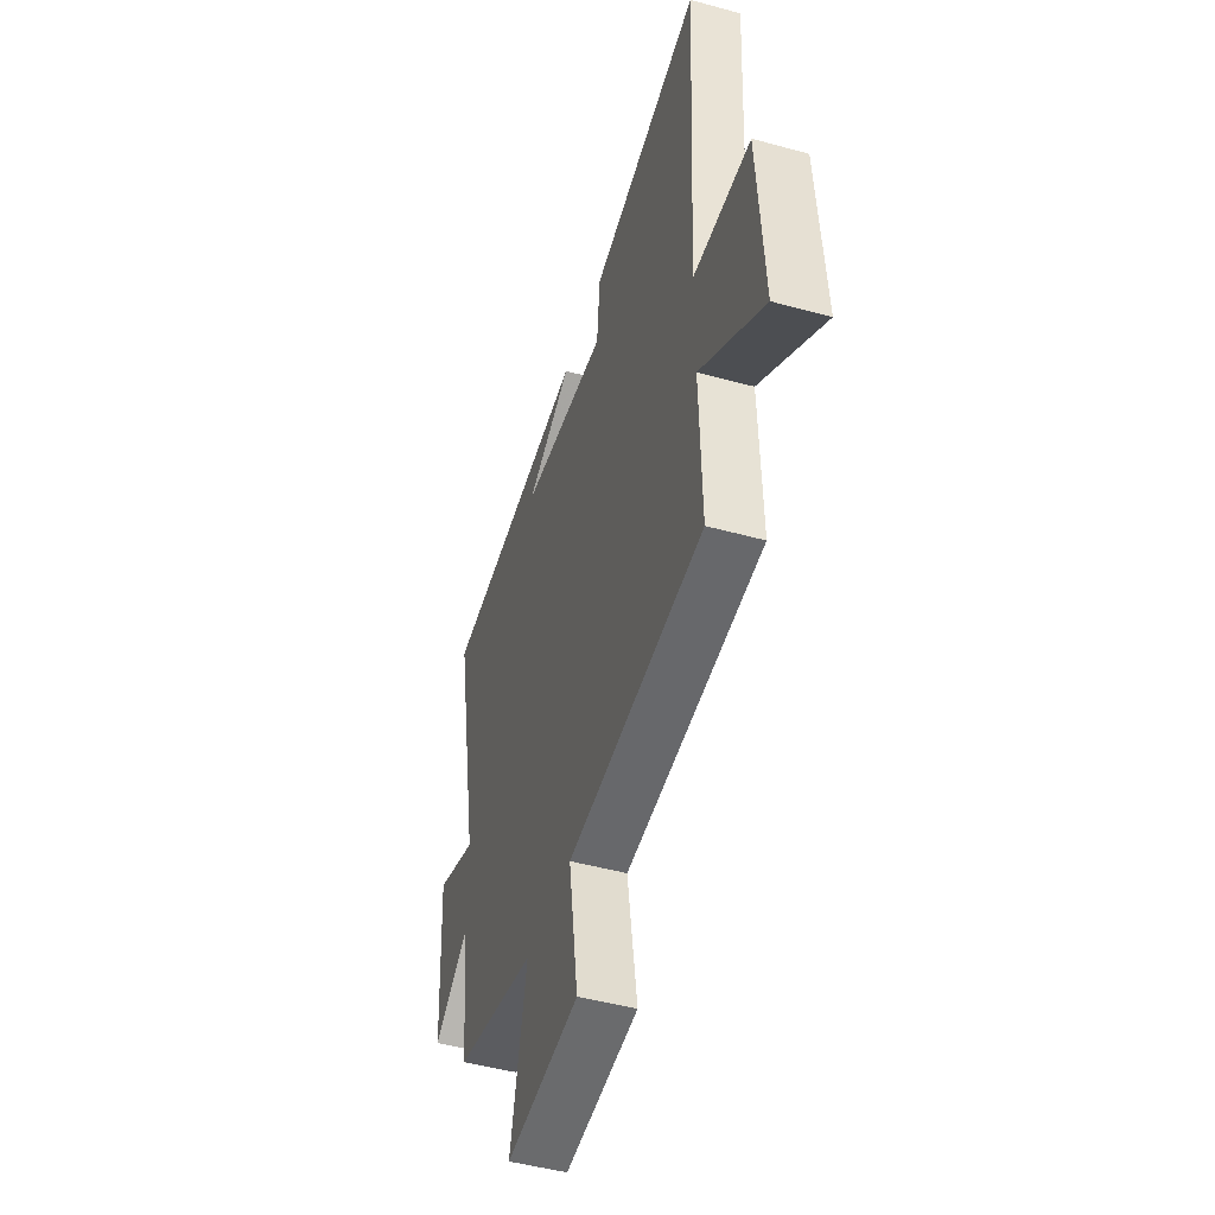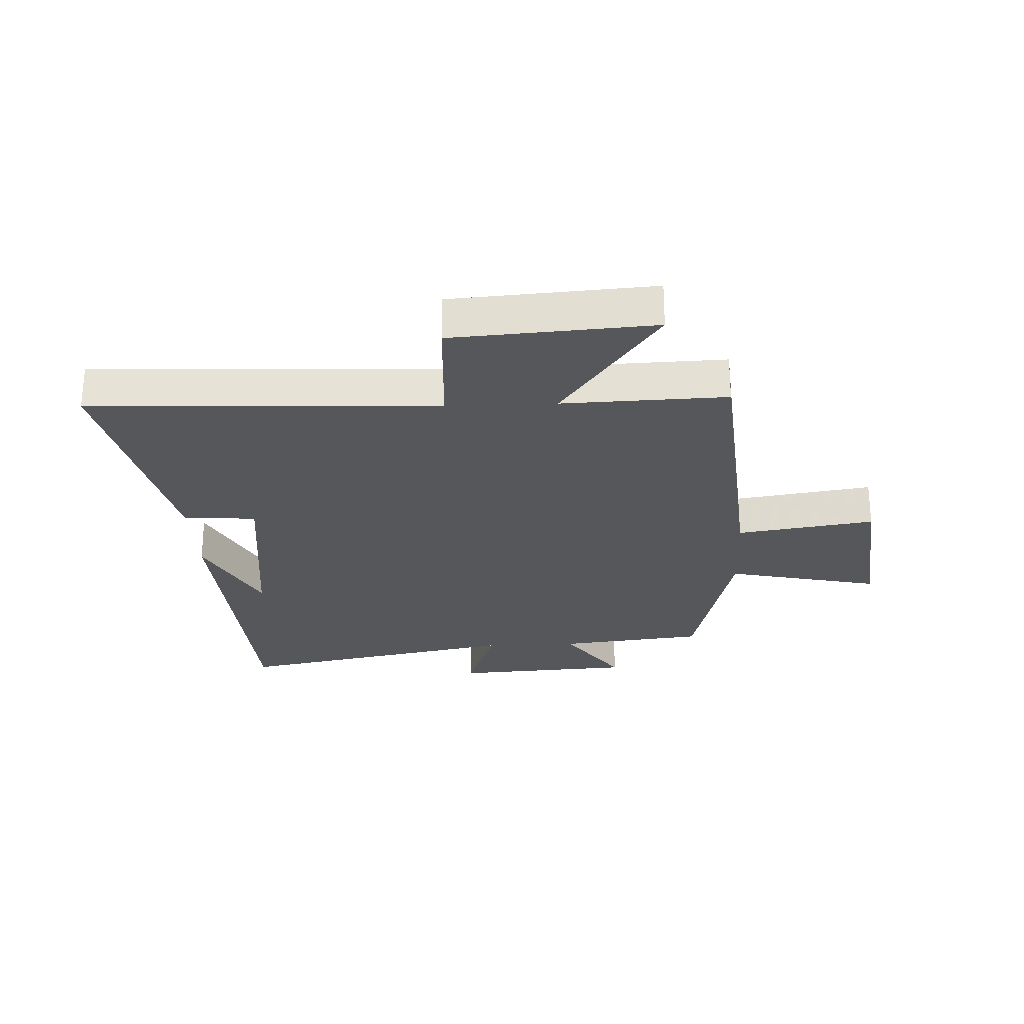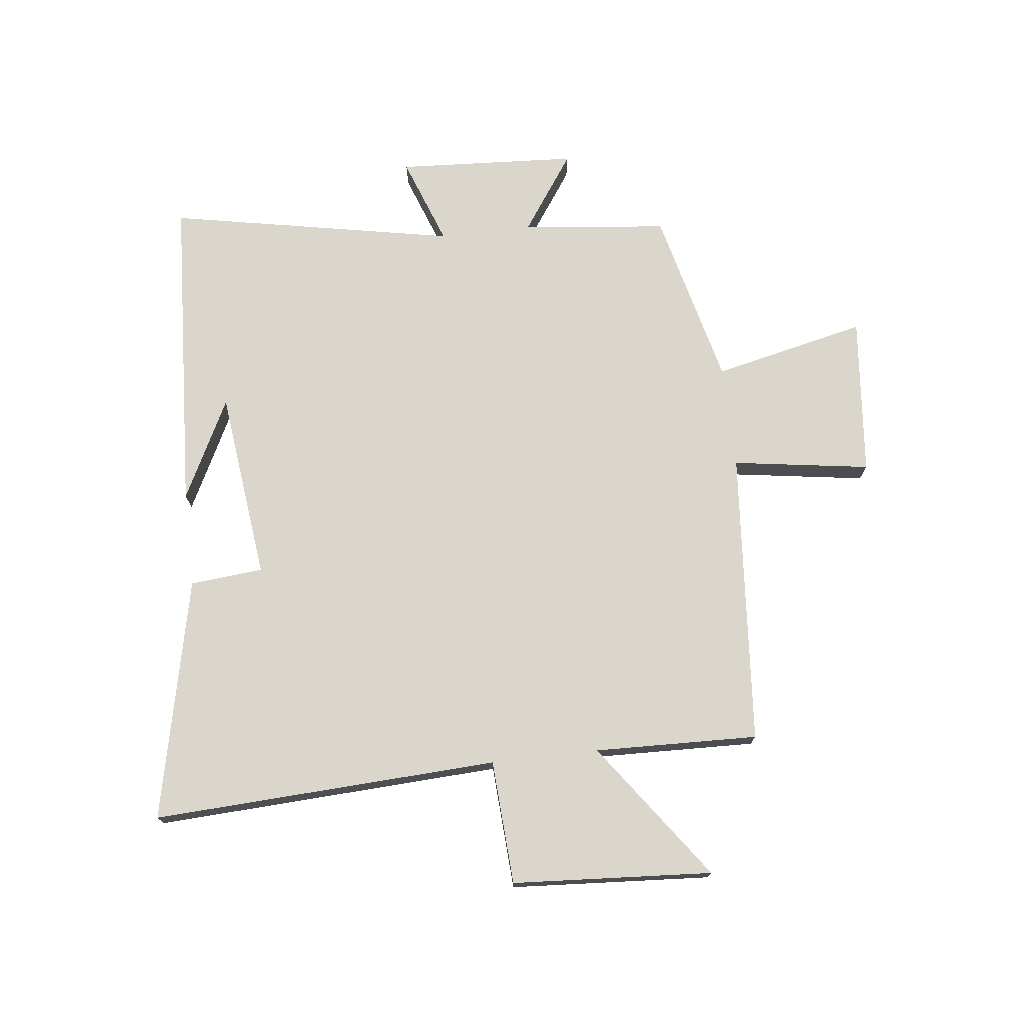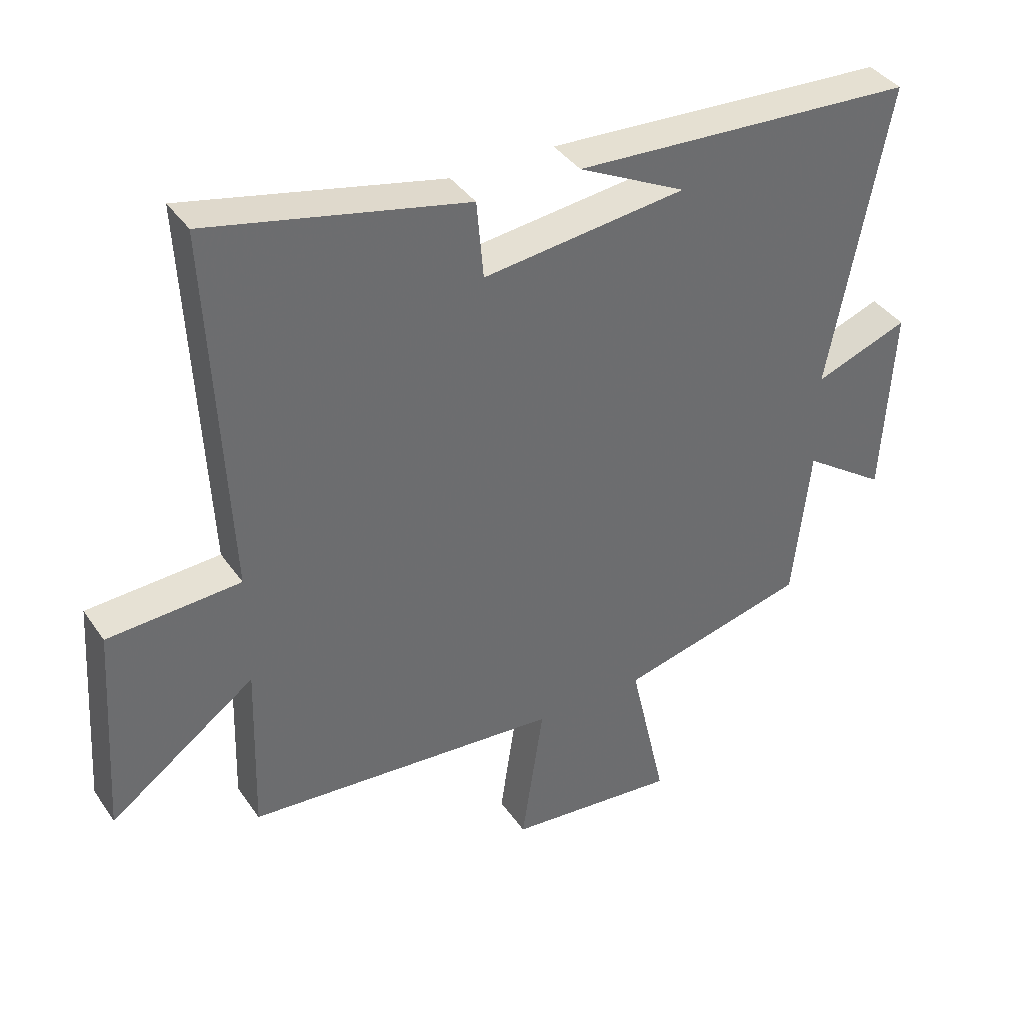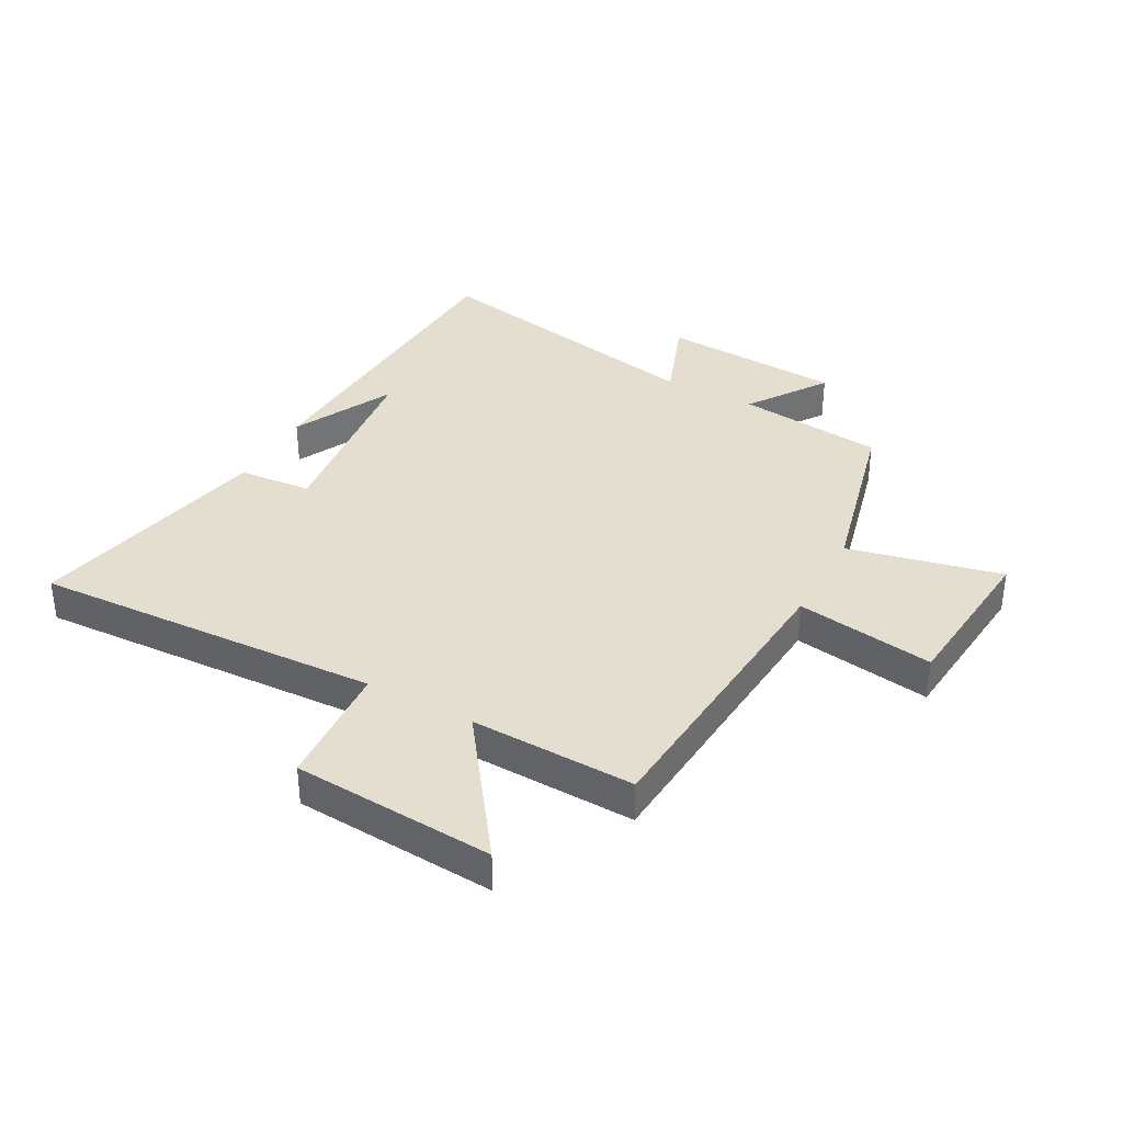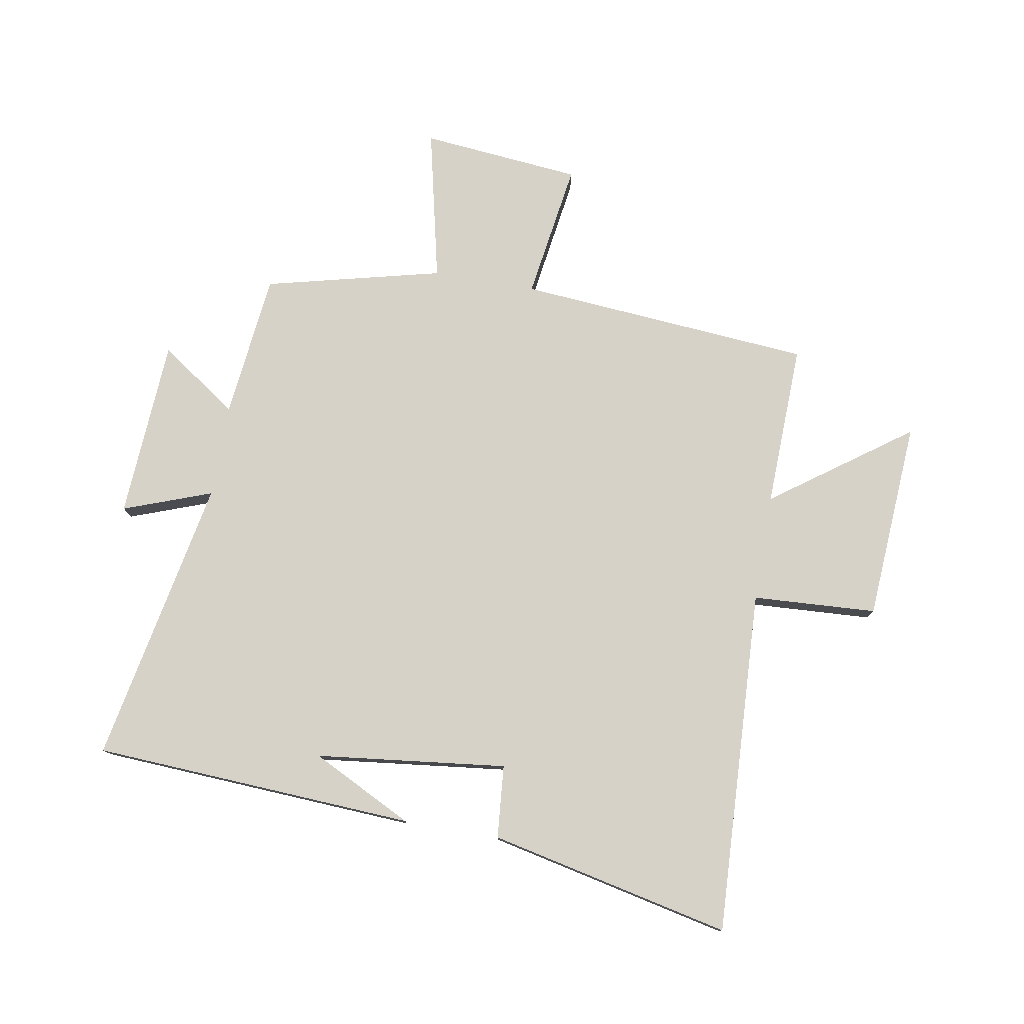
<metadata>
{"format":"obj","ext":"obj","renderer":"f3d","projection":"perspective","resolution":1024,"background":"white","views":[{"elev":-47.9,"azim":72.9,"up":"+Z"},{"elev":-26.5,"azim":92.8,"up":"+Y"},{"elev":73.8,"azim":83.4,"up":"+Y"},{"elev":38.7,"azim":149.2,"up":"+Z"},{"elev":36.5,"azim":118.5,"up":"+Y"},{"elev":77.9,"azim":9.9,"up":"+Y"}]}
</metadata>
<code>
v 0.508 0.07 -0.46
v 0.006 0.07 -0.5
v 0.041 0.07 -0.734
v -0.231 0.07 -0.76
v -0.172 0.07 -0.5
v -0.473 0.07 -0.426
v -0.5 0.07 -0.178
v -0.632 0.07 -0.269
v -0.65 0.07 0.037
v -0.5 0.07 -0.018
v -0.594 0.07 0.47
v -0.046 0.07 0.5
v -0.217 0.07 0.414
v 0.107 0.07 0.376
v 0.118 0.07 0.5
v 0.529 0.07 0.59
v 0.5 0.07 0.002
v 0.711 0.07 -0.01
v 0.733 0.07 -0.35
v 0.5 0.07 -0.182
v 0.508 0 -0.46
v 0.006 0 -0.5
v 0.041 0 -0.734
v -0.231 0 -0.76
v -0.172 0 -0.5
v -0.473 0 -0.426
v -0.5 0 -0.178
v -0.632 0 -0.269
v -0.65 0 0.037
v -0.5 0 -0.018
v -0.594 0 0.47
v -0.046 0 0.5
v -0.217 0 0.414
v 0.107 0 0.376
v 0.118 0 0.5
v 0.529 0 0.59
v 0.5 0 0.002
v 0.711 0 -0.01
v 0.733 0 -0.35
v 0.5 0 -0.182
f 17 18 19 20
f 14 15 16 17
f 13 14 17 20
f 11 12 13
f 20 1 2
f 13 20 2
f 11 13 2
f 10 11 2
f 7 8 9 10
f 7 10 2
f 6 7 2
f 5 6 2
f 2 3 4 5
f 40 39 38 37
f 37 36 35 34
f 40 37 34 33
f 33 32 31
f 22 21 40
f 22 40 33
f 22 33 31
f 22 31 30
f 30 29 28 27
f 22 30 27
f 22 27 26
f 22 26 25
f 25 24 23 22
f 1 21 22 2
f 2 22 23 3
f 3 23 24 4
f 4 24 25 5
f 5 25 26 6
f 6 26 27 7
f 7 27 28 8
f 8 28 29 9
f 9 29 30 10
f 10 30 31 11
f 11 31 32 12
f 12 32 33 13
f 13 33 34 14
f 14 34 35 15
f 15 35 36 16
f 16 36 37 17
f 17 37 38 18
f 18 38 39 19
f 19 39 40 20
f 20 40 21 1

</code>
